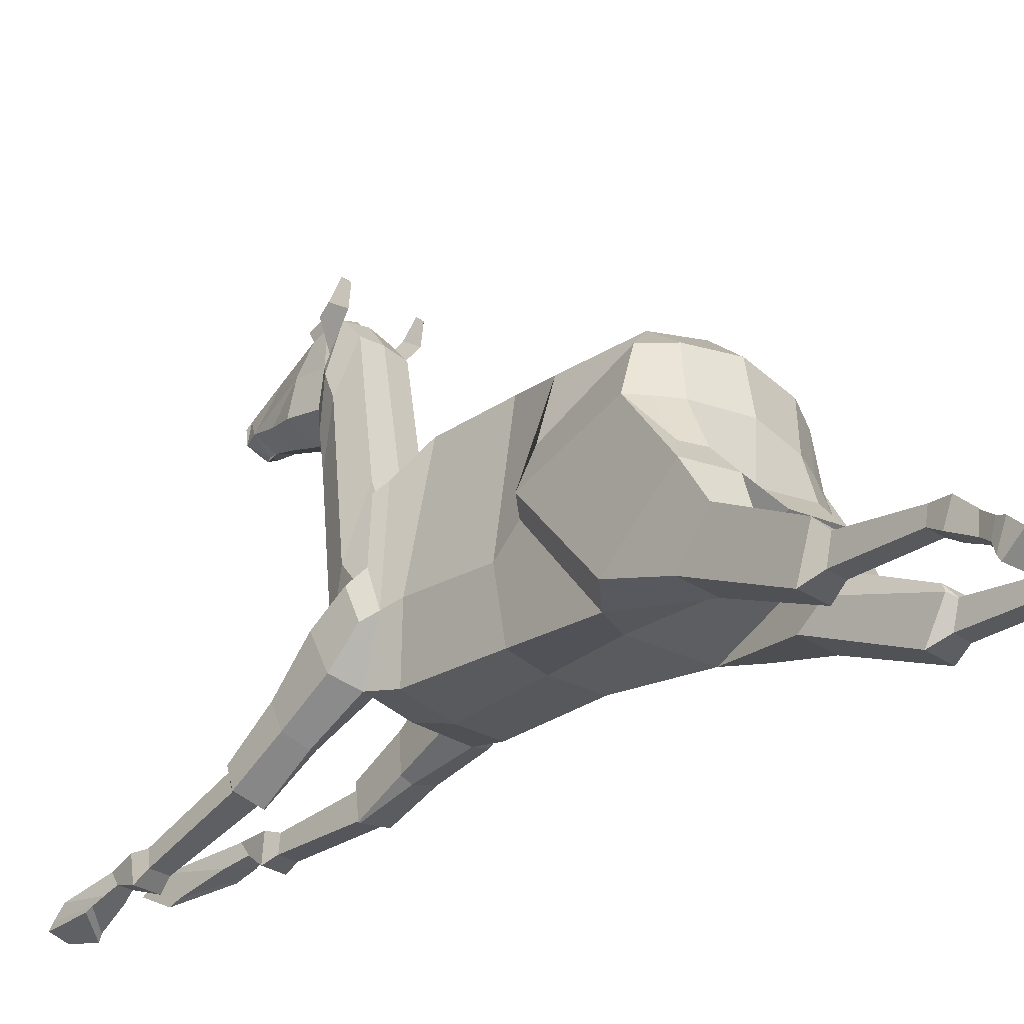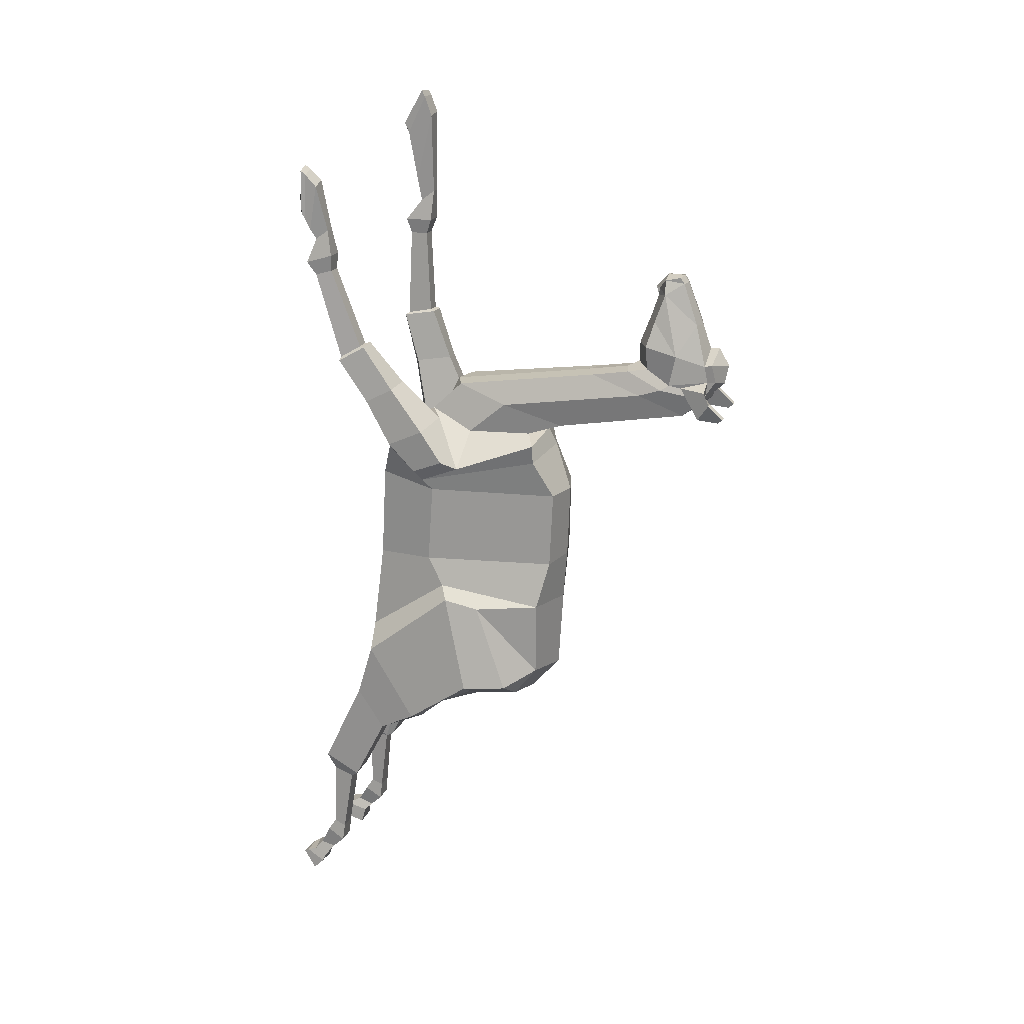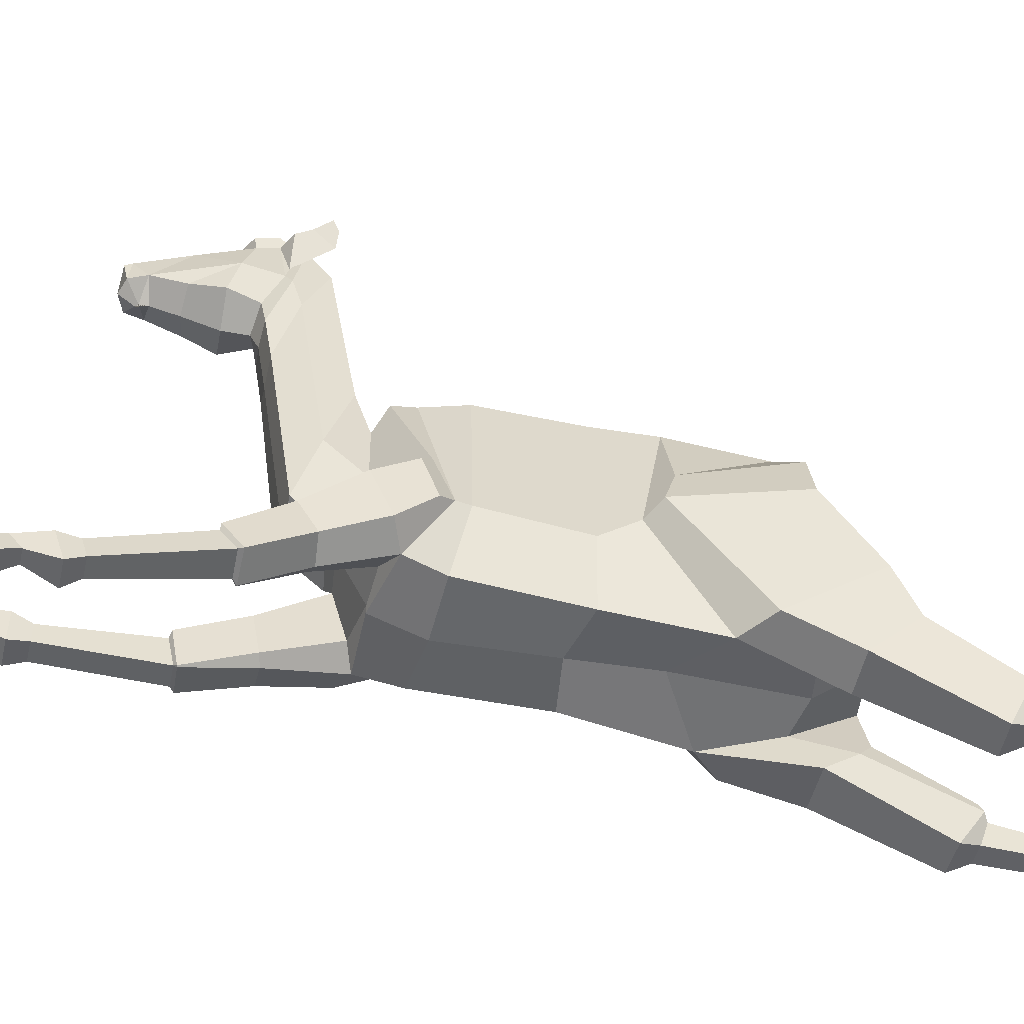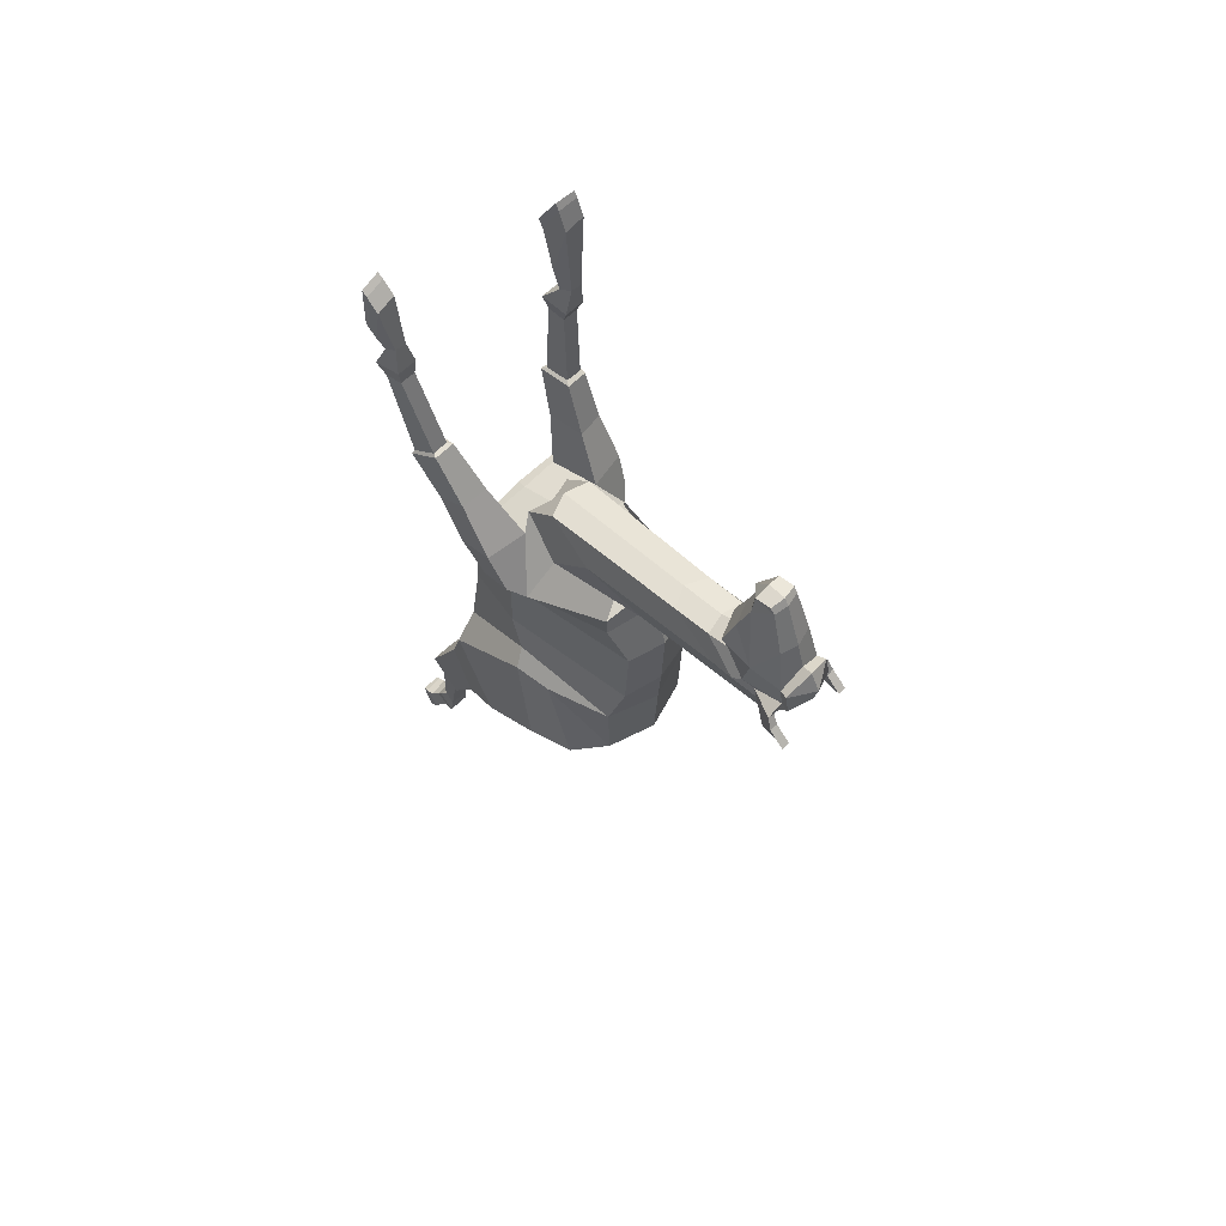
<metadata>
{"format":"obj","ext":"obj","renderer":"f3d","projection":"perspective","resolution":1024,"background":"white","views":[{"elev":-30.5,"azim":135.8,"up":"+Y"},{"elev":19.1,"azim":107.5,"up":"+Z"},{"elev":-49.4,"azim":77.6,"up":"+Y"},{"elev":63.0,"azim":135.5,"up":"+Z"}]}
</metadata>
<code>
o Llama_Cylinder
v 0.4542 2.297 0.6027
v 0.4682 2.152 -1.059
v 0.5453 2.831 0.4914
v 0.569 2.931 -0.5154
v 0.3349 4.022 0.4655
v 0.4448 3.887 -0.6891
v 0.4331 2.244 -0.263
v 0.5222 2.774 -0.2508
v 0.3451 3.992 -0.2504
v 0.3827 2.323 -1.608
v 0.3415 2.3 -2.108
v 0.4132 3.873 -1.395
v 0.3967 3.831 0.8065
v 0.6247 2.757 0.6072
v 0.3123 2.442 0.9828
v 0.4186 2.632 -2.066
v 0.7288 2.308 -2.106
v 0.4259 3.659 -1.664
v 0.4399 2.875 -1.861
v 0.4438 3.254 -1.711
v 0.2269 4.062 1.167
v 0.3883 3.815 0.9723
v 0.6125 3.11 0.7437
v 0.3721 2.854 1.188
v 0.2168 3.735 1.055
v 0.3508 3.169 1.072
v 0.2321 2.75 1.246
v 0.6997 2.189 -1.261
v 0.7031 3.009 -0.6191
v 0.6285 3.315 -0.7111
v 0.7716 2.646 -1.926
v 0.6623 3.61 -1.524
v 0.7796 3.223 -1.529
v 0.6378 2.857 -1.808
v 0.636 3.237 -1.613
v 0.6524 2.023 -1.774
v 0.3038 2.021 -1.778
v 0.2822 2.164 -2.008
v 0.2245 3.033 1.513
v 0.5831 1.7 -2.743
v 0.4251 1.698 -2.743
v 0.4143 1.887 -2.803
v 0.6013 1.891 -2.803
v 0.5859 1.675 -3.383
v 0.4399 1.674 -3.385
v 0.4299 1.788 -3.42
v 0.6028 1.789 -3.418
v 0.5981 1.603 -3.492
v 0.4304 1.602 -3.495
v 0.4193 1.769 -3.584
v 0.6179 1.77 -3.582
v 0.5926 1.303 -3.814
v 0.4151 1.301 -3.836
v 0.4066 1.507 -3.93
v 0.6129 1.42 -3.988
v 0.4587 1.642 -3.706
v 0.4632 1.502 -3.676
v 0.5673 1.504 -3.679
v 0.5828 1.643 -3.704
v 0.4312 1.563 -3.792
v 0.4077 1.412 -3.746
v 0.5905 1.435 -3.764
v 0.6041 1.556 -3.815
v 0.4942 2.37 0.886
v 0.7057 2.445 0.9684
v 0.6959 2.692 0.7097
v 0.7213 2.783 1.122
v 0.7117 2.977 0.825
v 0.5197 1.723 2.613
v 0.684 1.722 2.613
v 0.668 1.875 2.655
v 0.5291 1.875 2.654
v 0.6872 1.883 2.803
v 0.5072 1.883 2.803
v 0.4949 1.642 2.733
v 0.7081 1.642 2.733
v 0.692 1.601 3.605
v 0.5123 1.576 3.633
v 0.4992 1.501 3.331
v 0.7083 1.603 3.201
v 0.5421 1.728 2.956
v 0.5495 1.843 3.035
v 0.6491 1.842 3.039
v 0.66 1.728 2.957
v 0.5177 1.672 3.068
v 0.5109 1.734 3.498
v 0.692 1.753 3.459
v 0.6851 1.677 3.048
v 0.652 2.144 1.923
v 0.6992 1.963 1.817
v 0.5005 1.935 1.814
v 0.5104 2.142 1.926
v 0.5067 1.551 3.296
v 0.512 1.626 3.598
v 0.6921 1.65 3.565
v 0.7002 1.632 3.15
v 0.4168 1.533 -3.875
v 0.4138 1.34 -3.794
v 0.5975 1.349 -3.792
v 0.6189 1.522 -3.886
v 0.2966 3.501 1.349
v 0.6695 2.185 1.918
v 0.7243 1.951 1.784
v 0.4818 2.187 1.926
v 0.4665 1.914 1.789
v 0.4774 1.909 1.784
v 0.3514 1.906 -2.763
v 0.3681 1.632 -2.582
v 0.6292 1.634 -2.575
v 0.6677 1.978 -2.732
v 0.3646 1.971 -2.734
v 0.1913 5.264 1.362
v 0.185 4.367 1.698
v 0.1659 4.901 1.788
v 0.2367 5.132 1.661
v 0.2146 5.243 1.636
v 0.1901 5.484 1.584
v 0.1785 4.715 1.754
v 0.2003 5.464 1.532
v 0.1207 5.048 2.507
v 0.2355 5.19 1.943
v 0.2407 4.899 2.018
v 0.1699 4.965 2.256
v 0.06416 5.18 2.668
v 0.06164 5.219 2.616
v 0.1081 5.359 2.234
v 0.07177 5.038 2.639
v 0.2678 5.055 1.614
v 0.2512 4.842 1.542
v 0.1735 5.461 1.856
v 0.1834 5.493 1.704
v 0.2393 5.474 1.588
v 0.3168 5.49 1.632
v 0.2995 5.434 1.363
v 0.266 5.542 1.519
v 0.3394 5.542 1.519
v 0.2973 5.632 1.345
v 0.2681 5.68 1.393
v 0.3414 5.68 1.393
v 0.6757 2.467 1.514
v 0.6966 2.214 1.383
v 0.4399 2.498 1.545
v 0.4078 2.192 1.396
v 0.4874 2.155 1.364
v 0.2041 5.576 1.719
v 0.196 5.535 1.875
v -0.000146 2.236 0.6249
v 1e-06 2.297 -0.7736
v -0.4557 2.293 0.6749
v -0.4682 2.157 -1.056
v -0.554 2.832 0.548
v -0.5781 2.983 -0.4522
v -0.3446 4.021 0.4519
v -0.4792 3.88 -0.7039
v -0.004878 4.106 0.4564
v -0.01782 4.04 -0.7097
v 0 2.267 -0.163
v -0.433 2.27 -0.2192
v -0.5209 2.873 -0.09469
v -0.3549 4.002 -0.236
v -0.00512 4.079 -0.2377
v 0 2.263 -1.647
v -0.3827 2.321 -1.615
v -0.3415 2.302 -2.116
v -0.4882 3.846 -1.473
v -0.03978 3.988 -1.459
v -0.4236 3.833 0.8284
v -0.6296 2.696 0.6576
v -0.3123 2.463 1.053
v -4e-06 2.447 0.9947
v -0.4181 2.633 -2.079
v 8.4e-05 2.593 -2.031
v -0.729 2.313 -2.114
v -0.4424 3.633 -1.757
v -0.4329 2.867 -1.891
v 0.01168 2.816 -1.819
v 0.01948 3.252 -1.849
v -0.4241 3.225 -1.791
v -0.2348 4.056 1.168
v -0.4154 3.803 0.9873
v -0.6122 3.017 0.6917
v -0.3719 2.915 1.149
v 0.001785 2.846 1.192
v -0.2249 3.727 1.049
v -0.3359 3.108 1.09
v -0.2096 2.741 1.222
v 0.009528 2.813 1.256
v -0.6997 2.189 -1.261
v -0.7225 3.033 -0.5991
v -0.6638 3.325 -0.7149
v -0.7737 2.644 -1.943
v -0.6914 3.573 -1.649
v -0.7887 3.182 -1.645
v -0.637 2.846 -1.841
v -0.6323 3.2 -1.715
v -0.6524 2.023 -1.787
v -0.3038 2.021 -1.791
v -0.2823 2.166 -2.018
v -0.2042 3.013 1.524
v 0.01119 2.944 1.514
v -0.5833 1.709 -2.743
v -0.4254 1.71 -2.75
v -0.4146 1.893 -2.811
v -0.6015 1.877 -2.795
v -0.5864 1.698 -3.4
v -0.4404 1.697 -3.402
v -0.4304 1.812 -3.436
v -0.6033 1.813 -3.434
v -0.5986 1.628 -3.511
v -0.4309 1.627 -3.513
v -0.4198 1.795 -3.601
v -0.6184 1.796 -3.598
v -0.6153 1.33 -3.873
v -0.4258 1.329 -3.875
v -0.4125 1.564 -3.932
v -0.6369 1.565 -3.929
v -0.4594 1.67 -3.724
v -0.4666 1.523 -3.676
v -0.5713 1.523 -3.675
v -0.5834 1.671 -3.722
v -0.4344 1.598 -3.794
v -0.4227 1.399 -3.733
v -0.6137 1.4 -3.73
v -0.611 1.599 -3.792
v -0.4944 2.38 0.99
v -5e-06 2.378 0.9967
v -0.7057 2.465 1.061
v -0.6972 2.633 0.7485
v -0.7214 2.833 1.108
v -0.7107 2.921 0.7744
v -0.5204 2.262 2.846
v -0.6847 2.263 2.846
v -0.6687 2.42 2.841
v -0.5298 2.42 2.841
v -0.688 2.473 2.98
v -0.5079 2.473 2.98
v -0.4956 2.222 2.984
v -0.7088 2.222 2.985
v -0.6922 2.401 4.249
v -0.5121 2.398 4.261
v -0.4989 2.22 3.937
v -0.7087 2.32 3.49
v -0.5429 2.37 3.175
v -0.5503 2.496 3.271
v -0.6498 2.496 3.262
v -0.6608 2.37 3.173
v -0.5187 2.337 3.394
v -0.5108 2.495 4.017
v -0.6925 2.492 4.037
v -0.6857 2.347 3.269
v -0.6524 2.46 2.062
v -0.6997 2.256 2.015
v -0.5009 2.229 2.021
v -0.5108 2.459 2.066
v -0.007546 3.719 -1.753
v -0.5065 2.257 3.848
v -0.5118 2.429 4.199
v -0.6924 2.429 4.2
v -0.7007 2.332 3.412
v -0.4214 1.578 -3.876
v -0.4246 1.357 -3.818
v -0.6147 1.358 -3.815
v -0.6264 1.579 -3.873
v -0.01471 3.875 1.067
v -0.003833 3.752 1.043
v -0.01501 3.957 0.9119
v -0.2893 3.494 1.35
v -0.004544 4.099 1.149
v -0.6699 2.498 2.046
v -0.7247 2.235 1.987
v -0.4822 2.502 2.052
v -0.4669 2.201 2.002
v -0.4778 2.195 2
v -0.3517 1.918 -2.775
v -0.3684 1.644 -2.598
v -0.6295 1.646 -2.59
v -0.668 1.992 -2.745
v -0.3649 1.983 -2.747
v -0.01394 5.282 1.356
v -0.2252 5.258 1.36
v -0.1985 4.362 1.698
v -0.005524 4.27 1.701
v -0.1949 4.892 1.782
v -0.2702 5.121 1.653
v -0.2517 5.23 1.626
v -0.2362 5.472 1.574
v -0.01294 4.783 1.823
v -0.2007 4.708 1.75
v -0.2425 5.452 1.521
v -0.2269 5.033 2.49
v -0.2953 5.172 1.922
v -0.285 4.881 2
v -0.01871 4.787 2.012
v -0.04803 4.951 2.475
v -0.2427 4.95 2.238
v -0.1979 5.168 2.656
v -0.1937 5.207 2.603
v -0.2134 5.348 2.219
v -0.05232 5.394 2.206
v -0.06703 5.237 2.609
v -0.06849 5.196 2.675
v -0.1903 5.026 2.626
v -0.06195 5.039 2.681
v -0.05135 4.955 2.54
v -0.05103 4.925 2.559
v -0.01056 4.672 1.763
v -0.298 5.044 1.608
v -0.2767 4.834 1.539
v -0.02211 5.507 1.518
v -0.03478 4.885 2.272
v -0.2409 5.447 1.84
v -0.2375 5.48 1.693
v -0.02405 5.527 1.571
v -0.2849 5.459 1.575
v -0.3654 5.47 1.615
v -0.3313 5.415 1.348
v -0.3112 5.525 1.504
v -0.3844 5.521 1.501
v -0.3376 5.613 1.329
v -0.3133 5.663 1.378
v -0.3865 5.659 1.375
v -0.676 2.648 1.576
v -0.6968 2.367 1.526
v -0.4399 2.686 1.596
v -0.4079 2.35 1.545
v -0.4876 2.305 1.525
v -0.03845 5.474 1.988
v -0.2632 5.562 1.707
v -0.2647 5.521 1.861
v -0.03857 5.656 1.832
v -0.0291 5.621 1.654
v -0.0419 5.56 1.997
f 157 148 2 7
f 7 2 4 8
f 8 4 6 9
f 9 6 156 161
f 5 9 161 155
f 5 155 266 13
f 3 8 9 5
f 1 7 8 3
f 147 157 7 1
f 6 4 29 30
f 2 148 162 10
f 2 10 38 37
f 156 6 12 166
f 12 18 255 166
f 16 19 34 31
f 13 266 264 22
f 28 2 37 36
f 18 12 32
f 3 5 13 14
f 1 3 14 64
f 147 1 64 226
f 28 31 33 29
f 19 20 35 34
f 176 19 16 172
f 177 20 19 176
f 162 172 16 10
f 14 13 22 23
f 170 15 24 183
f 23 22 25 26
f 24 23 26 27
f 22 264 265 25
f 183 24 27 187
f 29 33 32 30
f 28 36 17 31
f 34 35 33
f 31 34 33
f 33 35 32
f 20 18 32 35
f 4 2 28 29
f 109 108 41 40
f 108 107 42 41
f 109 40 43 110
f 16 31 17 11
f 27 26 101 39
f 10 16 11 38
f 26 25 21 101
f 107 111 42
f 187 27 39 200
f 25 265 268 21
f 30 12 6
f 64 14 66 65
f 226 64 15 170
f 65 66 68 67
f 23 24 67 68
f 14 23 68 66
f 32 12 30
f 104 105 91 92
f 103 102 89 90
f 103 90 91 106
f 106 91 105
f 104 92 89 102
f 255 18 20 177
f 111 110 43 42
f 142 104 102 140
f 144 106 105 143
f 141 103 106 144
f 141 140 102 103
f 142 143 105 104
f 11 17 110 111
f 38 11 111 107
f 36 109 110 17
f 37 38 107 108
f 36 37 108 109
f 200 39 113 282
f 101 21 112 129
f 39 101 129 113
f 21 268 279 112
f 306 118 114 287
f 128 119 117 116 115
f 119 309 313 117
f 118 128 115 114
f 131 117 145
f 113 129 128 118
f 112 279 309 119
f 129 112 119 128
f 282 113 118 306
f 24 15 143 142
f 65 67 140 141
f 65 141 144 64
f 64 144 143 15
f 24 142 140 67
f 327 130 146 332
f 330 146 145 331
f 332 146 330
f 130 131 145 146
f 117 313 331 145
f 157 158 150 148
f 158 159 152 150
f 159 160 154 152
f 160 161 156 154
f 153 155 161 160
f 153 167 266 155
f 151 153 160 159
f 149 151 159 158
f 147 149 158 157
f 154 190 189 152
f 150 163 162 148
f 150 197 198 163
f 156 166 165 154
f 165 166 255 174
f 171 191 194 175
f 167 180 264 266
f 188 196 197 150
f 174 192 165
f 151 168 167 153
f 149 225 168 151
f 147 226 225 149
f 188 189 193 191
f 175 194 195 178
f 176 172 171 175
f 177 176 175 178
f 162 163 171 172
f 168 181 180 167
f 170 183 182 169
f 181 185 184 180
f 182 186 185 181
f 180 184 265 264
f 183 187 186 182
f 189 190 192 193
f 188 191 173 196
f 194 193 195
f 191 193 194
f 193 192 195
f 178 195 192 174
f 152 189 188 150
f 276 201 202 275
f 275 202 203 274
f 276 277 204 201
f 171 164 173 191
f 186 199 267 185
f 163 198 164 171
f 185 267 179 184
f 274 203 278
f 187 200 199 186
f 184 179 268 265
f 190 154 165
f 225 227 228 168
f 226 170 169 225
f 227 229 230 228
f 181 230 229 182
f 168 228 230 181
f 192 190 165
f 271 254 253 272
f 270 252 251 269
f 270 273 253 252
f 273 272 253
f 271 269 251 254
f 255 177 178 174
f 278 203 204 277
f 324 322 269 271
f 326 325 272 273
f 323 326 273 270
f 323 270 269 322
f 324 271 272 325
f 164 278 277 173
f 198 274 278 164
f 196 173 277 276
f 197 275 274 198
f 196 276 275 197
f 200 282 281 199
f 267 308 280 179
f 199 281 308 267
f 179 280 279 268
f 306 287 283 288
f 307 284 285 286 289
f 289 286 313 309
f 288 283 284 307
f 312 328 286
f 281 288 307 308
f 280 289 309 279
f 308 307 289 280
f 282 306 288 281
f 182 324 325 169
f 227 323 322 229
f 227 225 326 323
f 225 169 325 326
f 182 229 322 324
f 327 332 329 311
f 330 331 328 329
f 332 330 329
f 311 329 328 312
f 286 328 331 313
f 42 43 47 46
f 46 47 51 50
f 43 40 44 47
f 41 42 46 45
f 40 41 45 44
f 45 46 50 49
f 44 45 49 48
f 47 44 48 51
f 50 51 59 56
f 51 48 58 59
f 48 49 57 58
f 49 50 56 57
f 56 59 63 60
f 59 58 62 63
f 58 57 61 62
f 57 56 60 61
f 92 72 71 89
f 69 72 92 91
f 69 70 76 75
f 72 69 75 74
f 71 72 74 73
f 70 71 73 76
f 75 76 84 81
f 76 73 83 84
f 73 74 82 83
f 74 75 81 82
f 81 84 88 85
f 84 83 87 88
f 83 82 86 87
f 82 81 85 86
f 89 71 70 90
f 91 90 70 69
f 287 114 122 293
f 115 116 131
f 114 115 121 122
f 121 130 126
f 120 126 125
f 126 299 300 125
f 123 121 120
f 310 123 120 294
f 122 121 123
f 126 120 121
f 293 122 123 310
f 299 126 130 327
f 131 130 121 115
f 203 207 208 204
f 207 211 212 208
f 204 208 205 201
f 202 206 207 203
f 201 205 206 202
f 206 210 211 207
f 205 209 210 206
f 208 212 209 205
f 211 217 220 212
f 212 220 219 209
f 209 219 218 210
f 210 218 217 211
f 217 221 224 220
f 220 224 223 219
f 219 223 222 218
f 218 222 221 217
f 254 251 233 234
f 231 253 254 234
f 231 237 238 232
f 234 236 237 231
f 233 235 236 234
f 232 238 235 233
f 237 243 246 238
f 238 246 245 235
f 235 245 244 236
f 236 244 243 237
f 243 247 250 246
f 246 250 249 245
f 245 249 248 244
f 244 248 247 243
f 251 252 232 233
f 253 231 232 252
f 287 293 292 283
f 284 312 285
f 283 292 291 284
f 291 298 311
f 290 297 298
f 298 297 300 299
f 295 290 291
f 310 294 290 295
f 292 295 291
f 298 291 290
f 293 310 295 292
f 299 327 311 298
f 312 284 291 311
f 98 97 54 53
f 53 54 55 52
f 99 98 53 52
f 100 99 52 55
f 97 100 55 54
f 94 93 79 78
f 78 79 80 77
f 95 94 78 77
f 96 95 77 80
f 93 96 80 79
f 85 88 96 93
f 88 87 95 96
f 87 86 94 95
f 86 85 93 94
f 60 63 100 97
f 63 62 99 100
f 62 61 98 99
f 61 60 97 98
f 125 300 301 124
f 124 301 303 127
f 127 303 305 304
f 304 305 294 120
f 124 127 125
f 304 120 127
f 120 125 127
f 133 116 134 136
f 131 116 133
f 117 131 133 132
f 116 117 132
f 136 134 137 139
f 132 133 136 135
f 116 132 135 134
f 139 137 138
f 135 136 139 138
f 134 135 138 137
f 261 214 215 260
f 214 213 216 215
f 262 213 214 261
f 263 216 213 262
f 260 215 216 263
f 257 240 241 256
f 240 239 242 241
f 258 239 240 257
f 259 242 239 258
f 256 241 242 259
f 247 256 259 250
f 250 259 258 249
f 249 258 257 248
f 248 257 256 247
f 221 260 263 224
f 224 263 262 223
f 223 262 261 222
f 222 261 260 221
f 297 296 301 300
f 296 302 303 301
f 302 304 305 303
f 304 290 294 305
f 296 297 302
f 304 302 290
f 290 302 297
f 315 318 316 285
f 312 315 285
f 286 314 315 312
f 285 314 286
f 318 321 319 316
f 314 317 318 315
f 285 316 317 314
f 321 320 319
f 317 320 321 318
f 316 319 320 317

</code>
